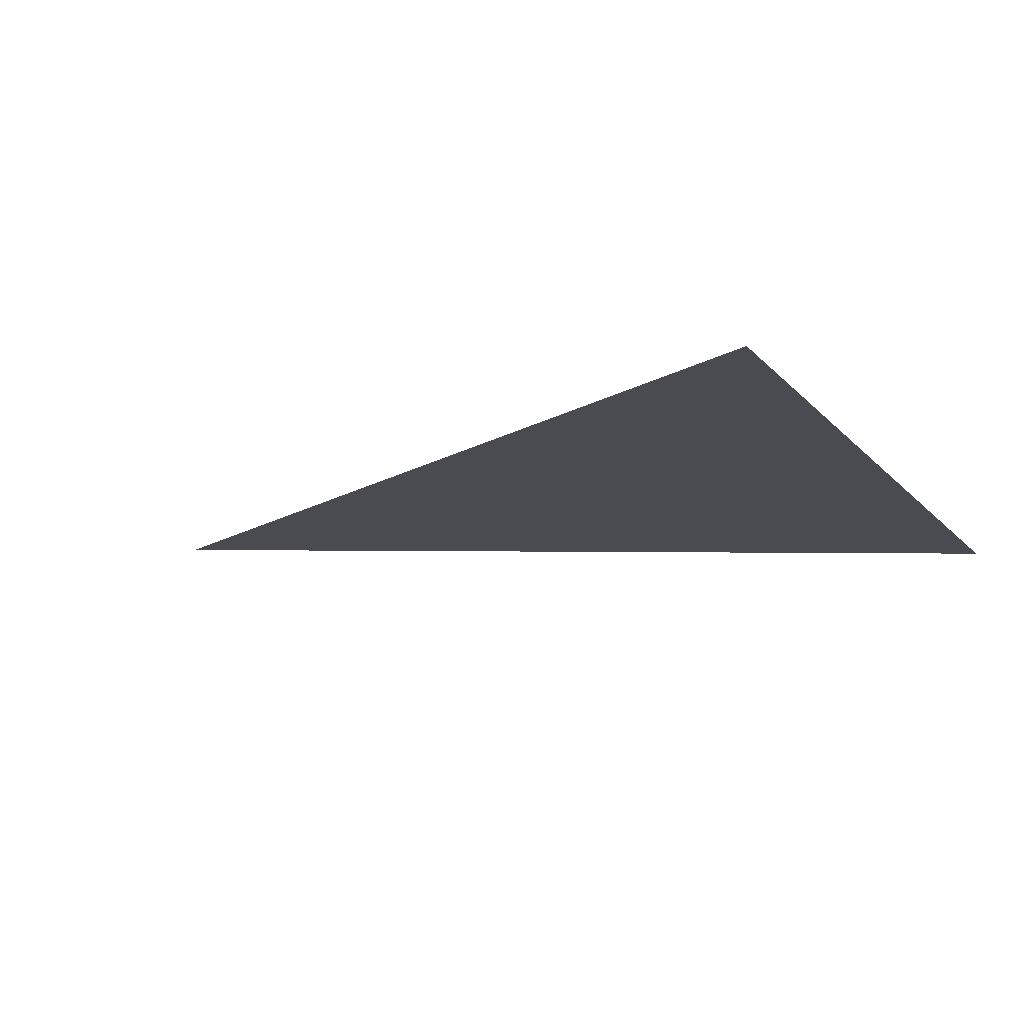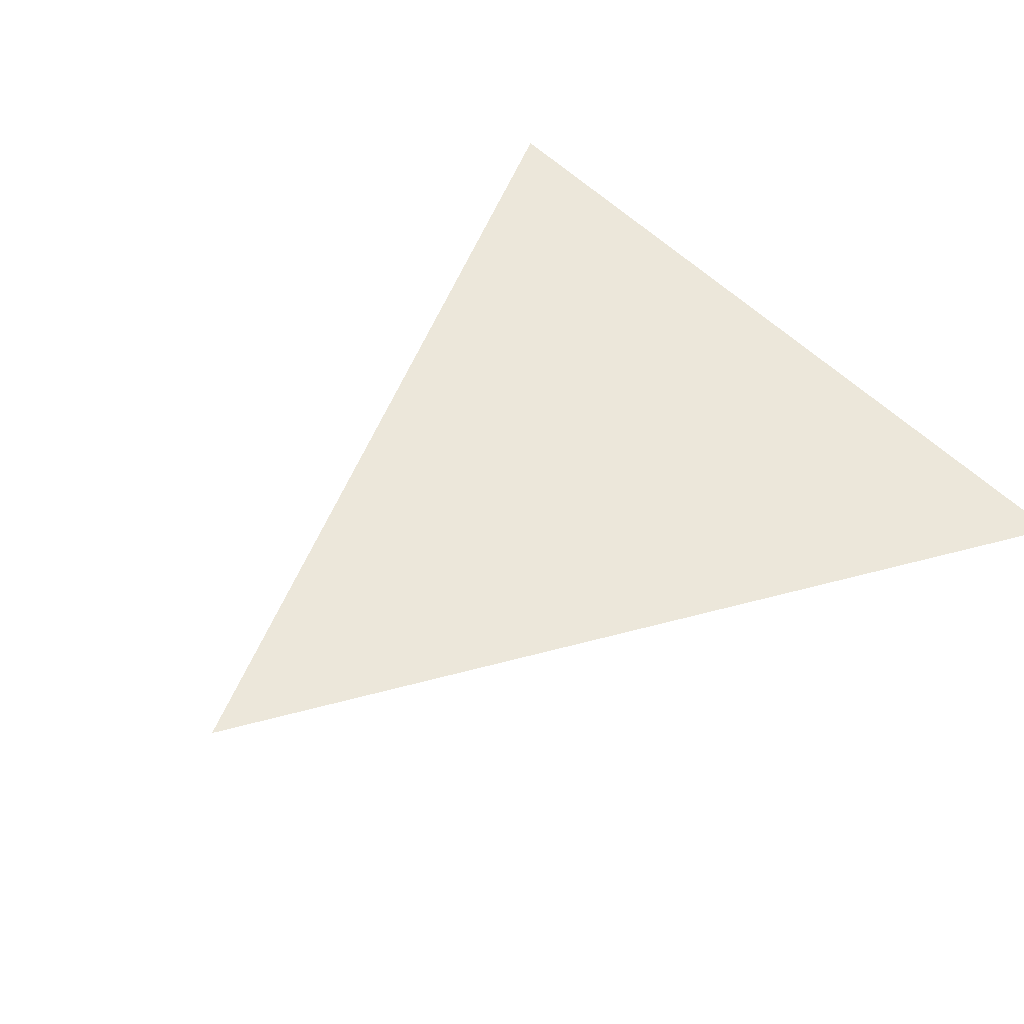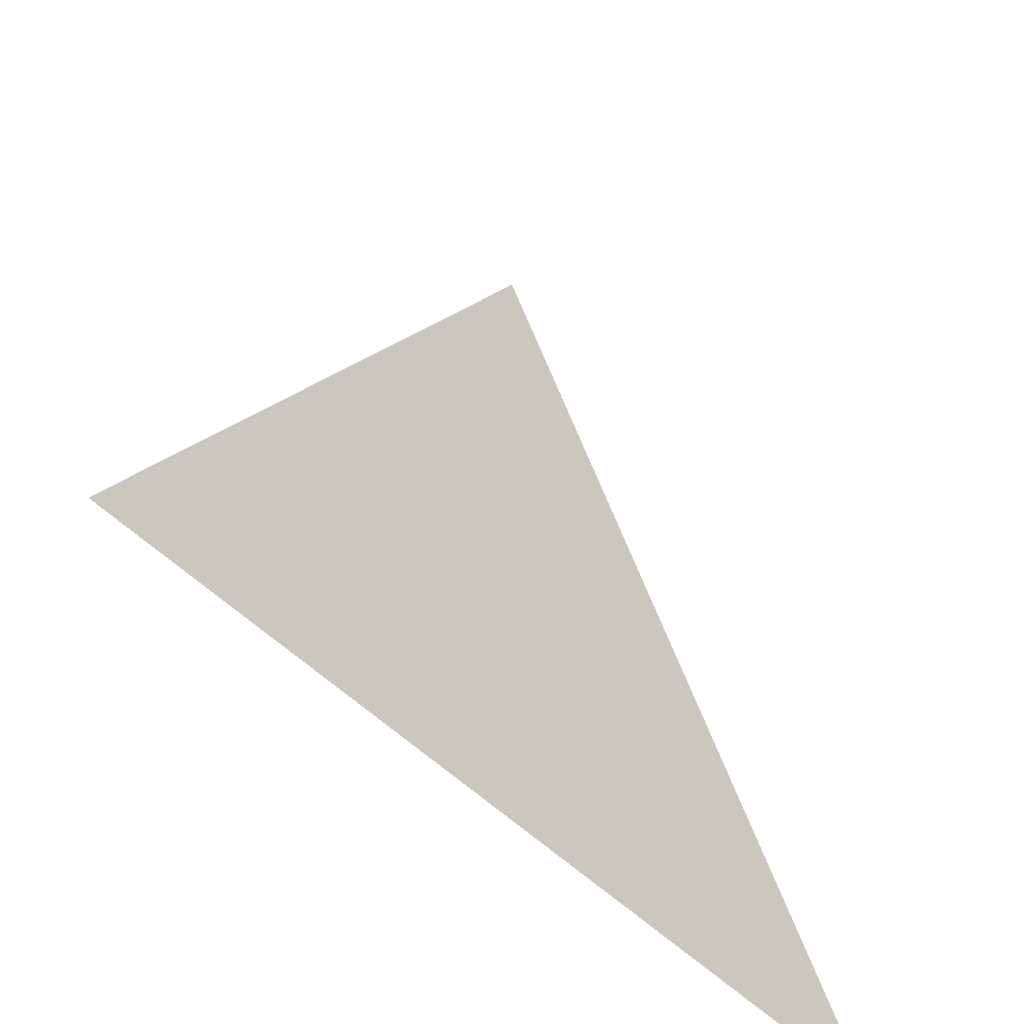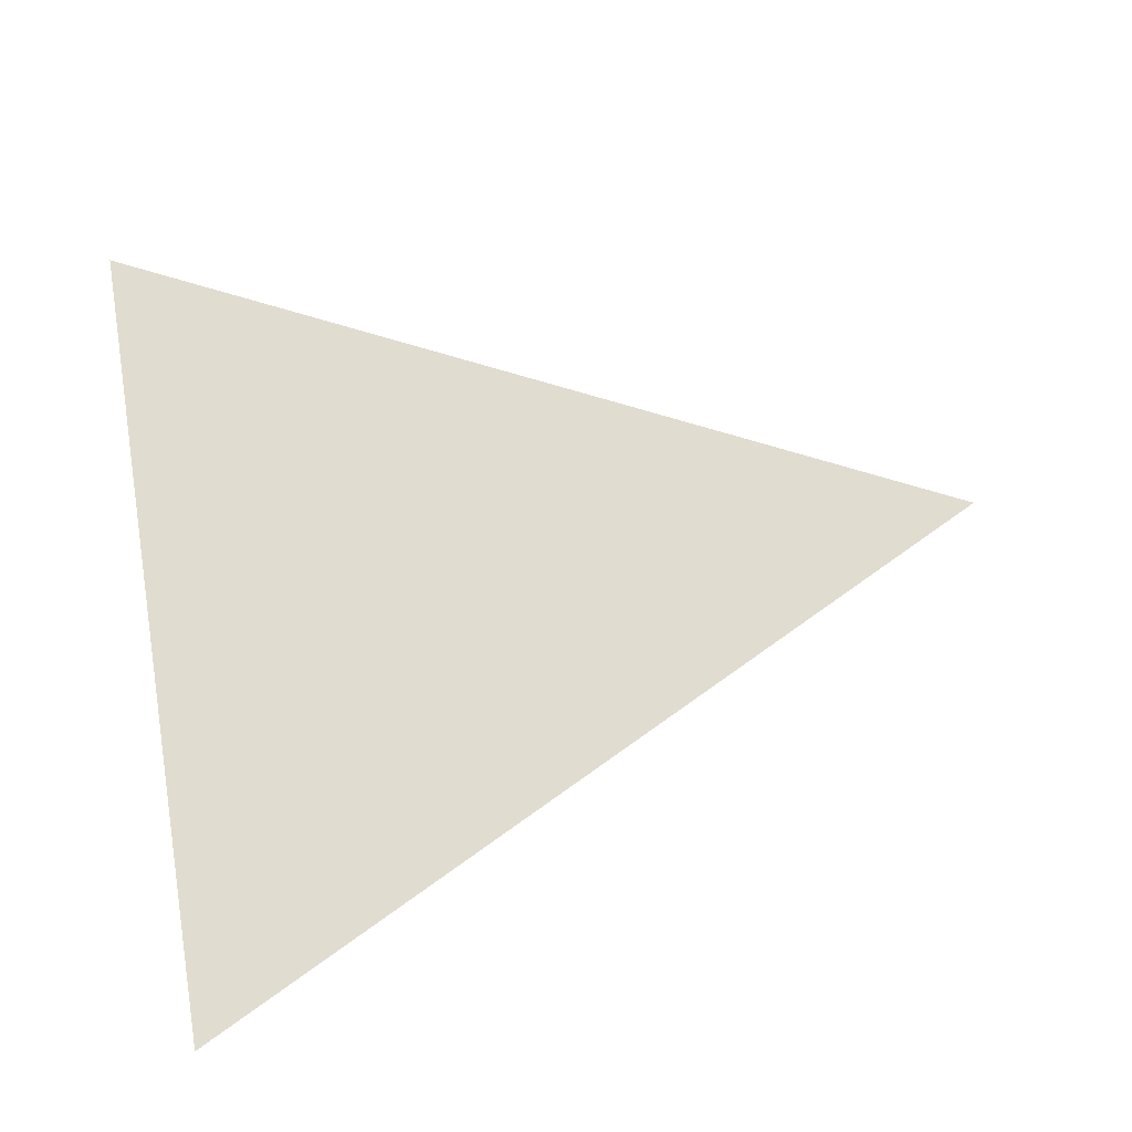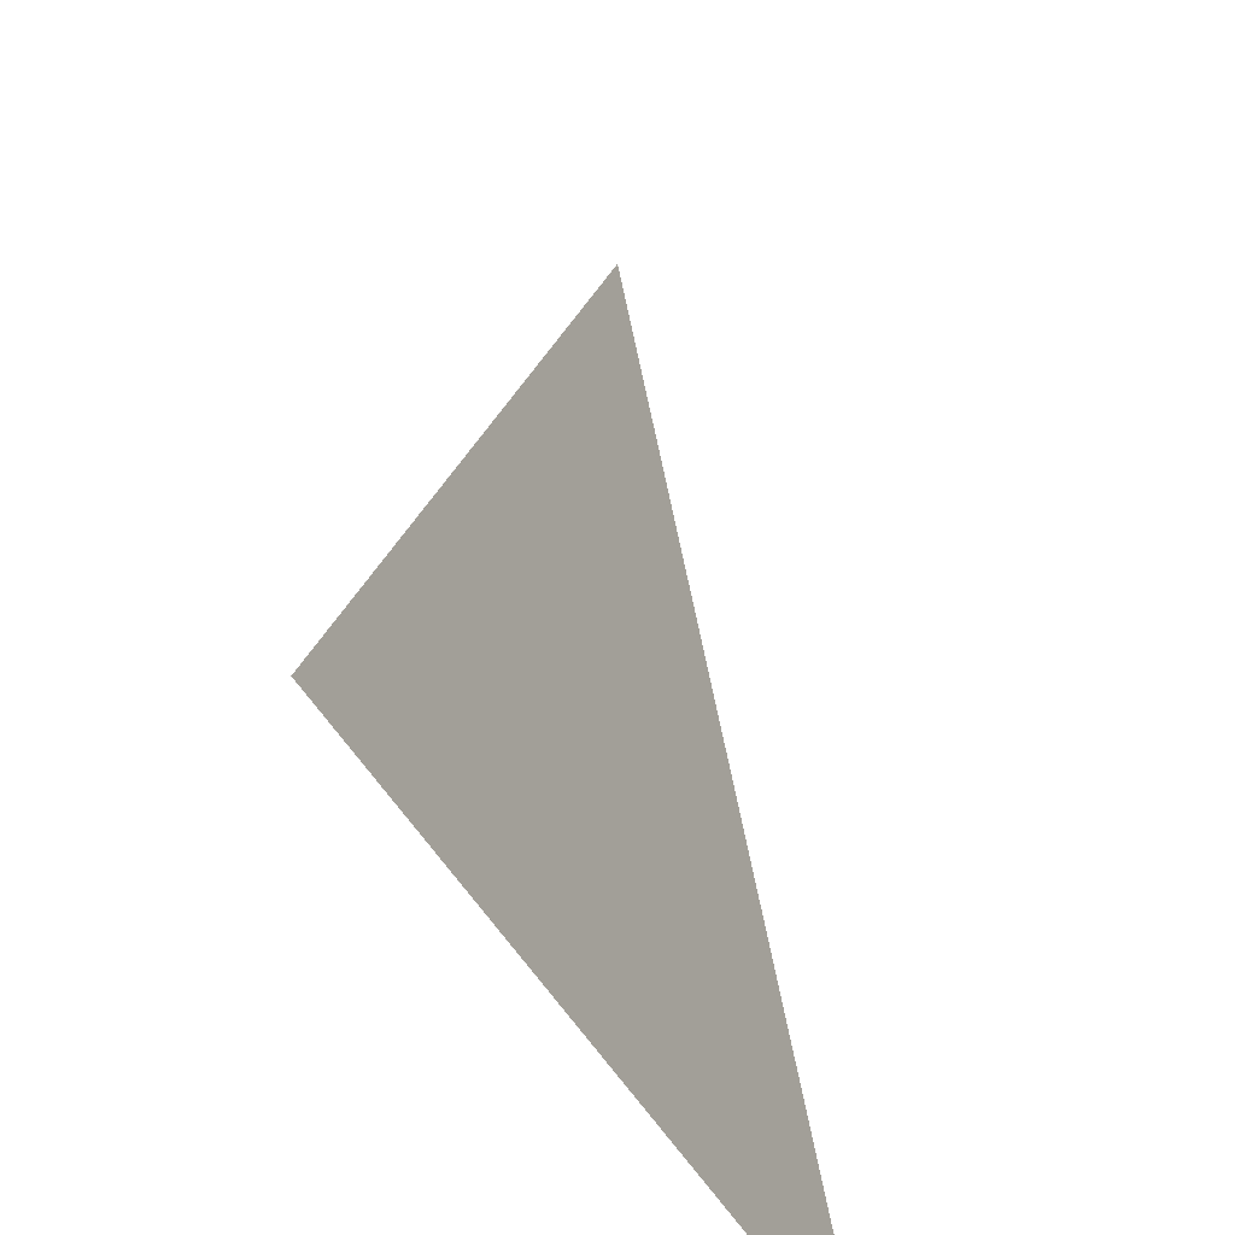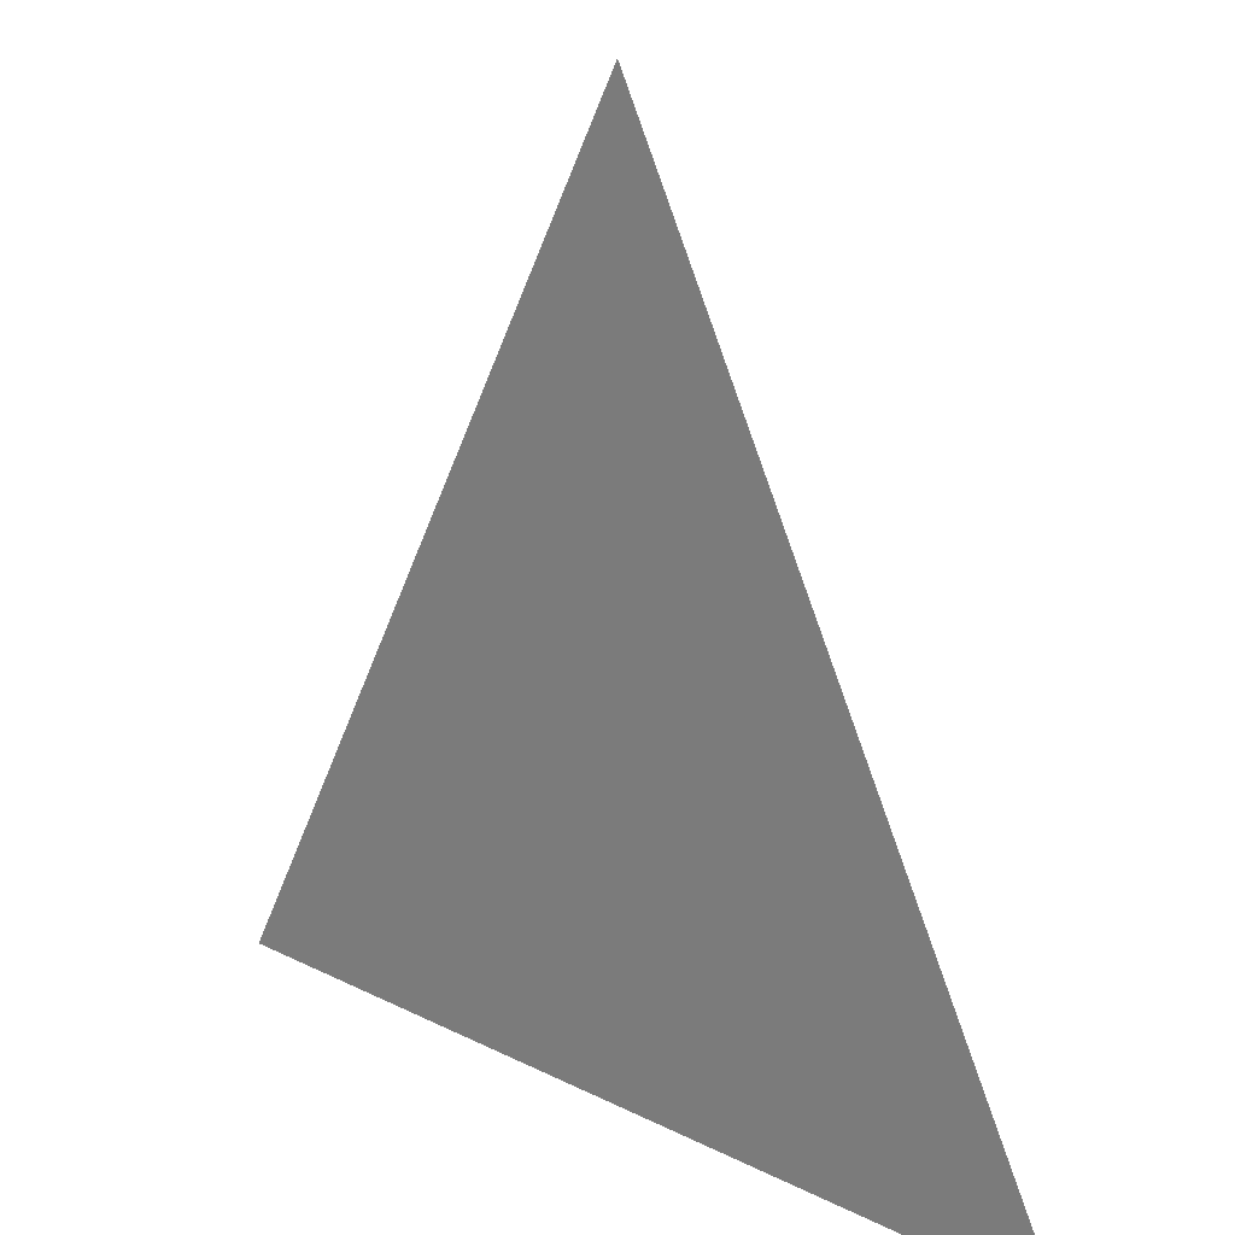
<metadata>
{"format":"obj","ext":"obj","renderer":"f3d","projection":"perspective","resolution":1024,"background":"white","views":[{"elev":-14.6,"azim":-64.6,"up":"+Z"},{"elev":53.0,"azim":-132.7,"up":"+Z"},{"elev":-55.8,"azim":-45.1,"up":"+Y"},{"elev":69.5,"azim":80.6,"up":"+Z"},{"elev":-44.7,"azim":-64.0,"up":"+Y"},{"elev":21.8,"azim":41.1,"up":"+Y"}]}
</metadata>
<code>
v -5  -5 0
v 0  5 0
v 5  -5 0
v -1 -1 5
v 0 1 5
v 1 -1 5
f 1 2 3

</code>
